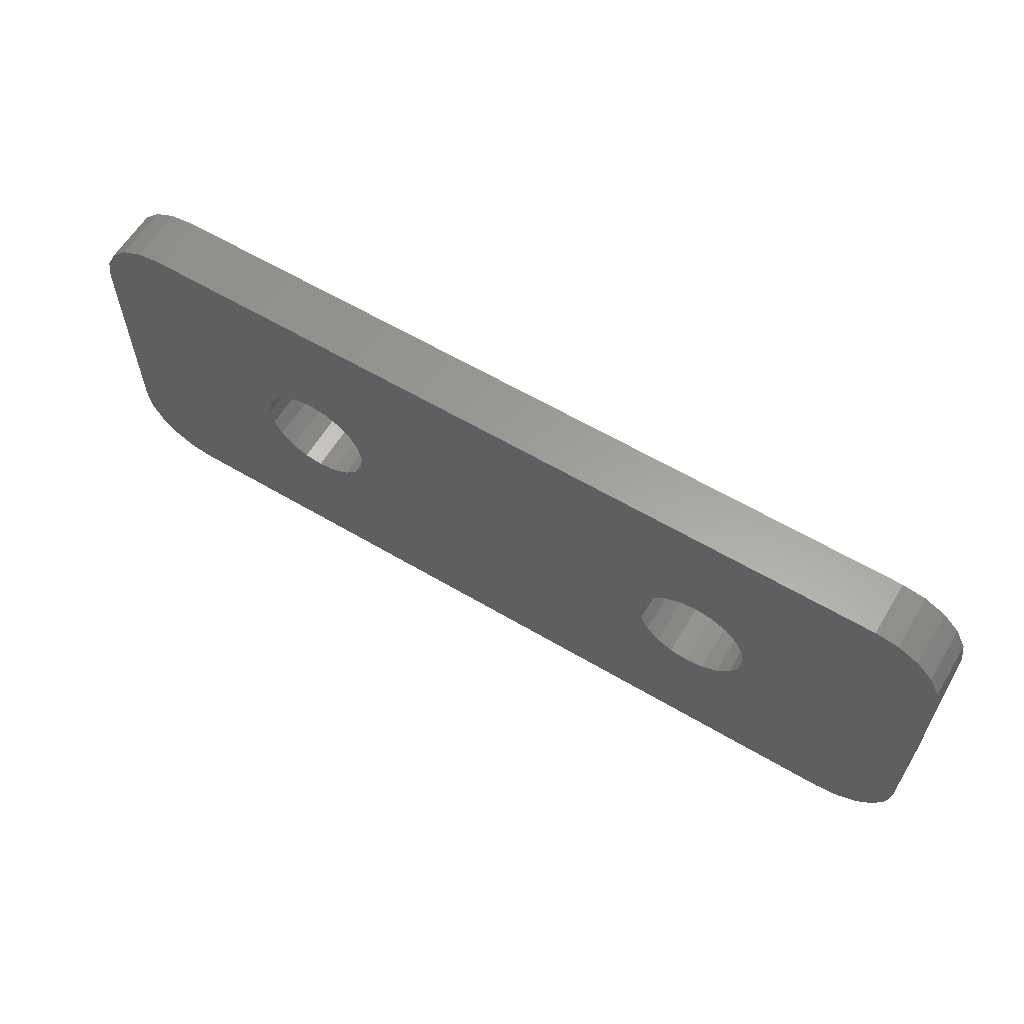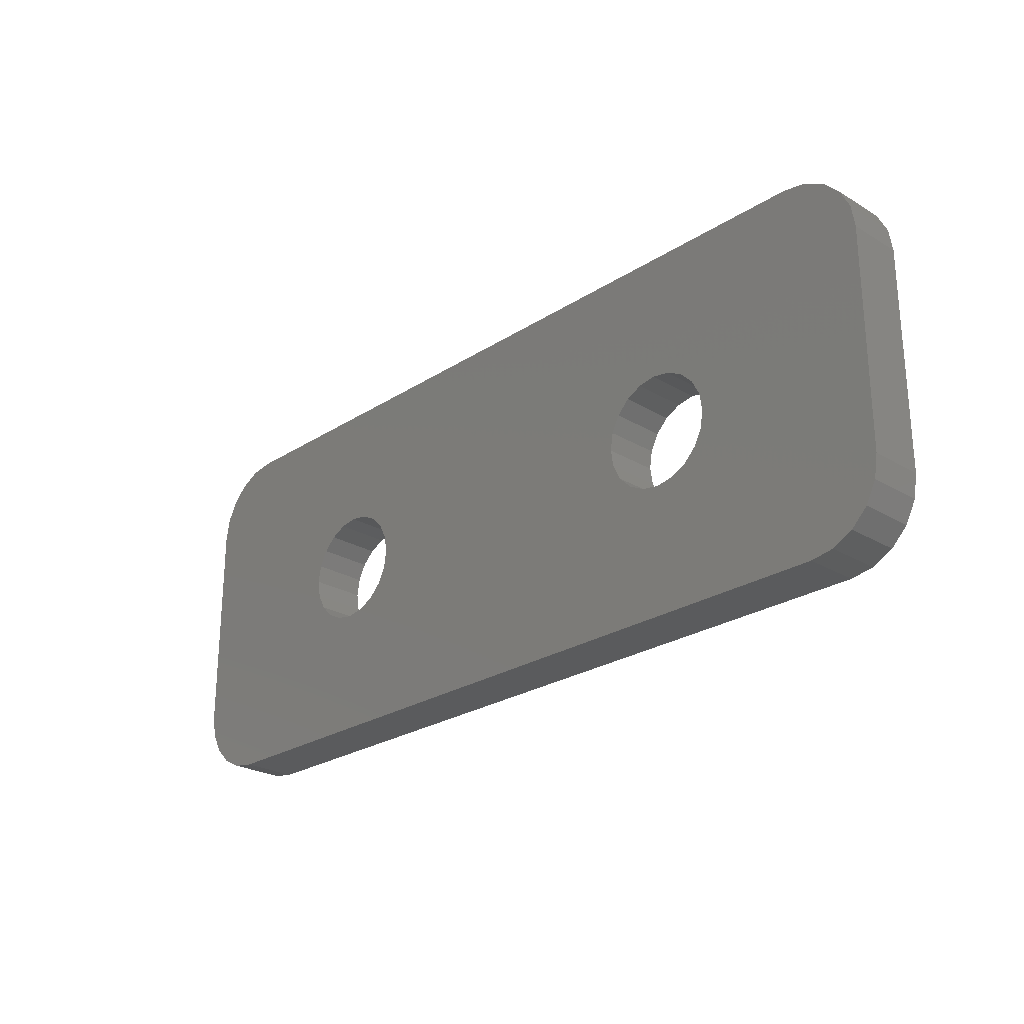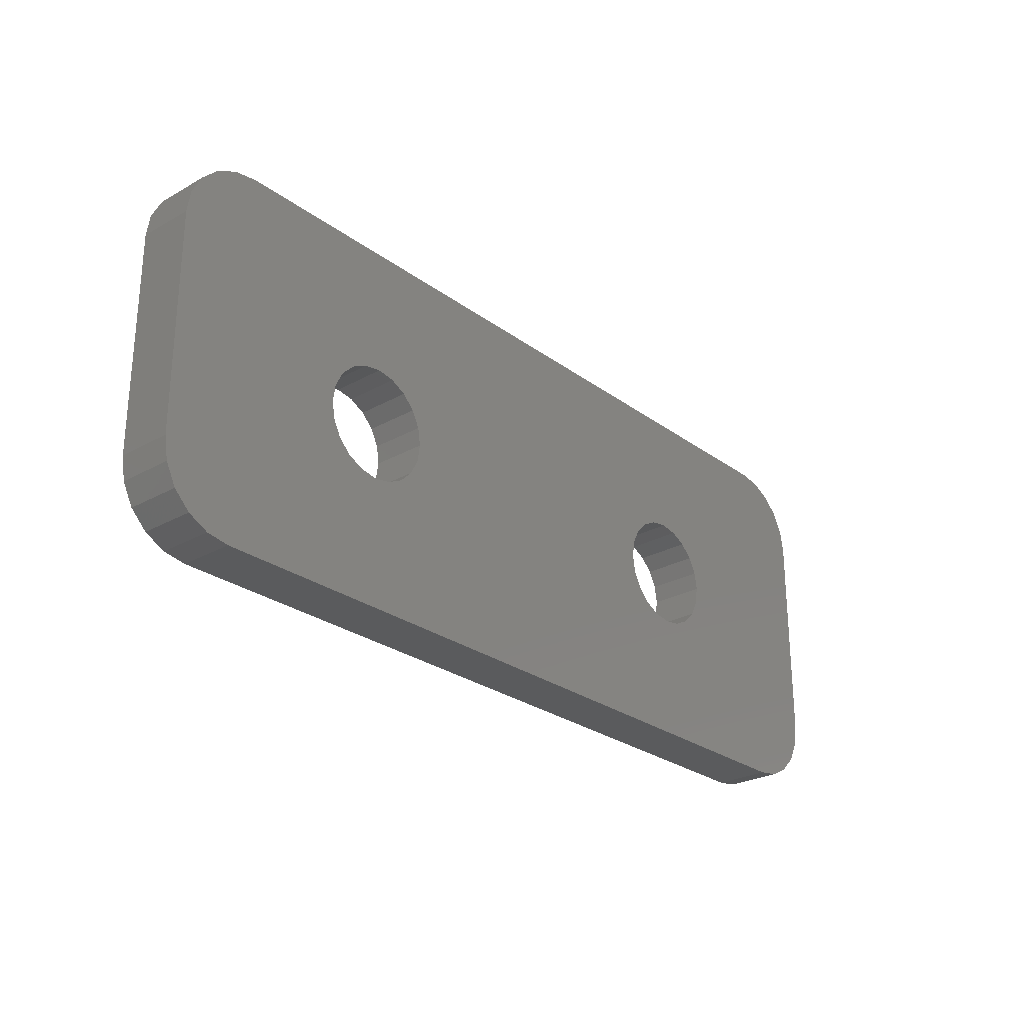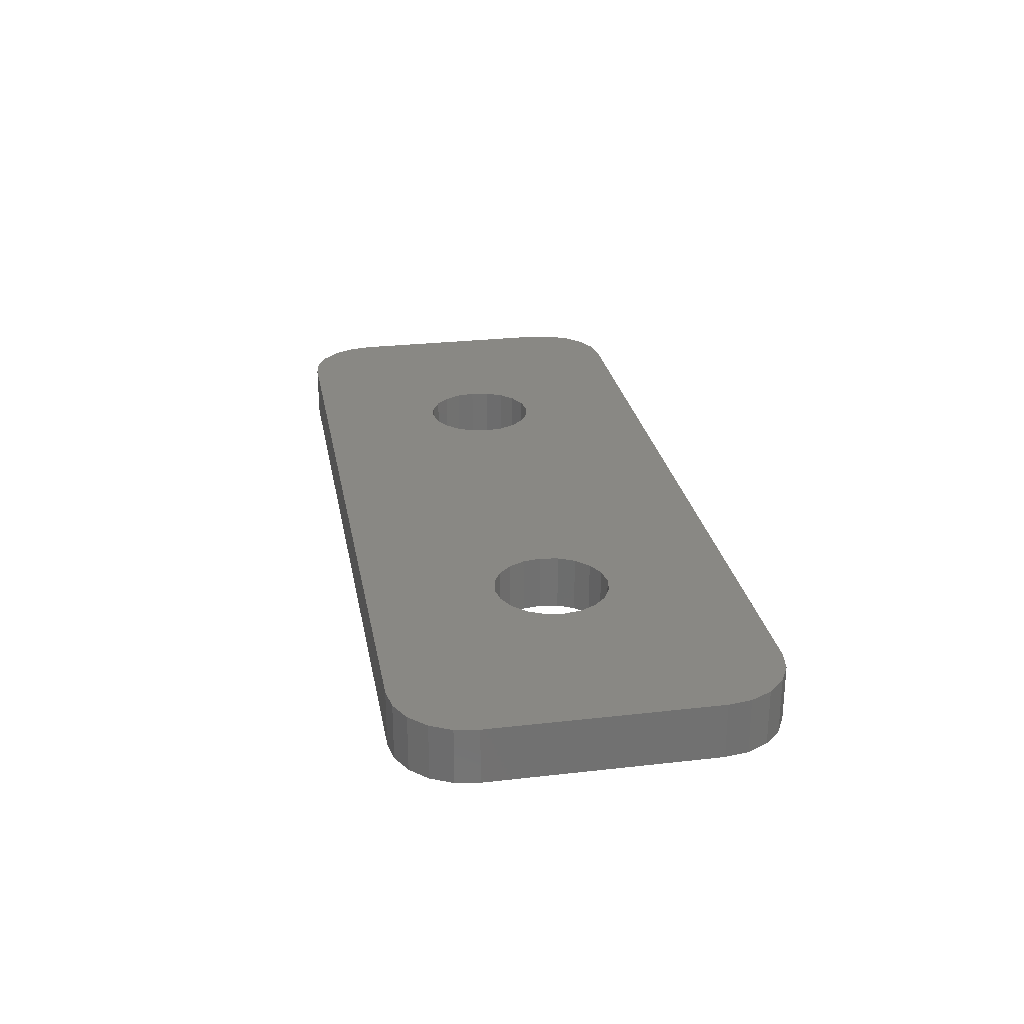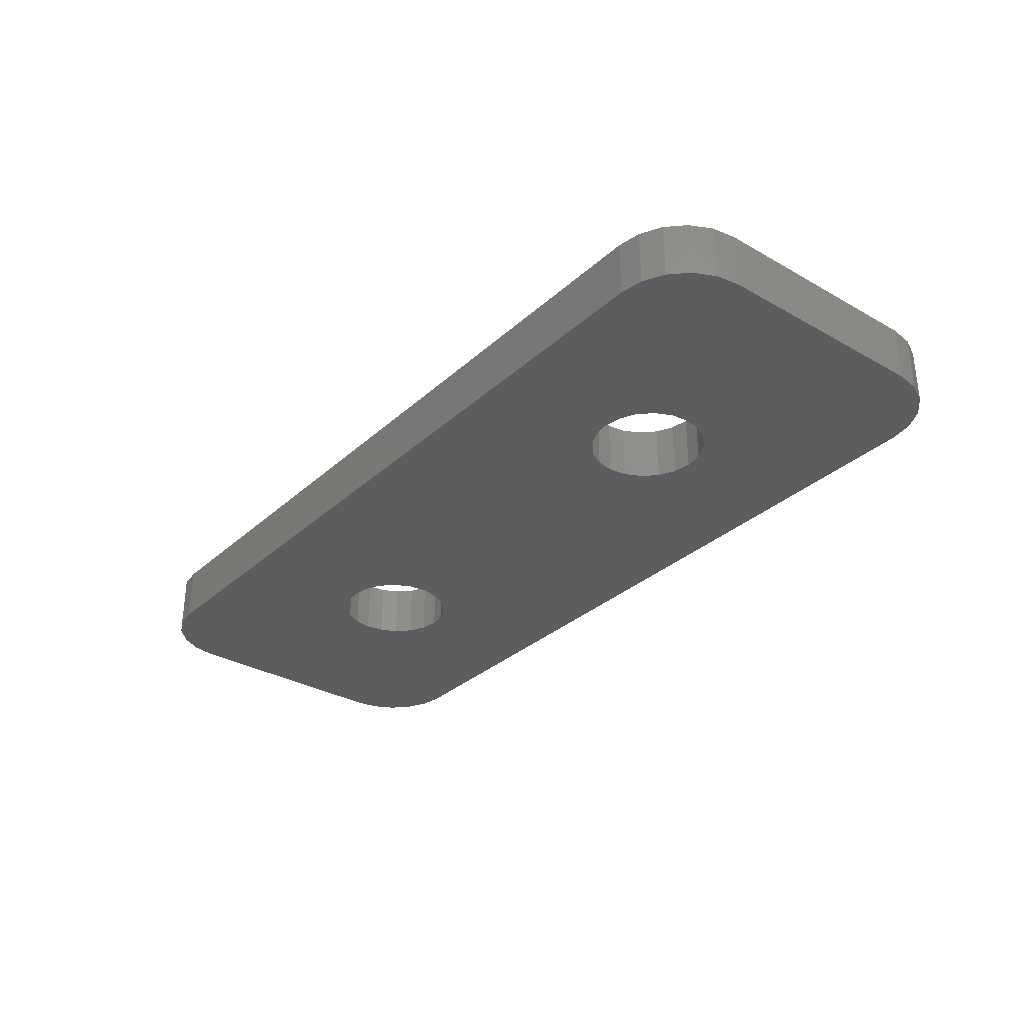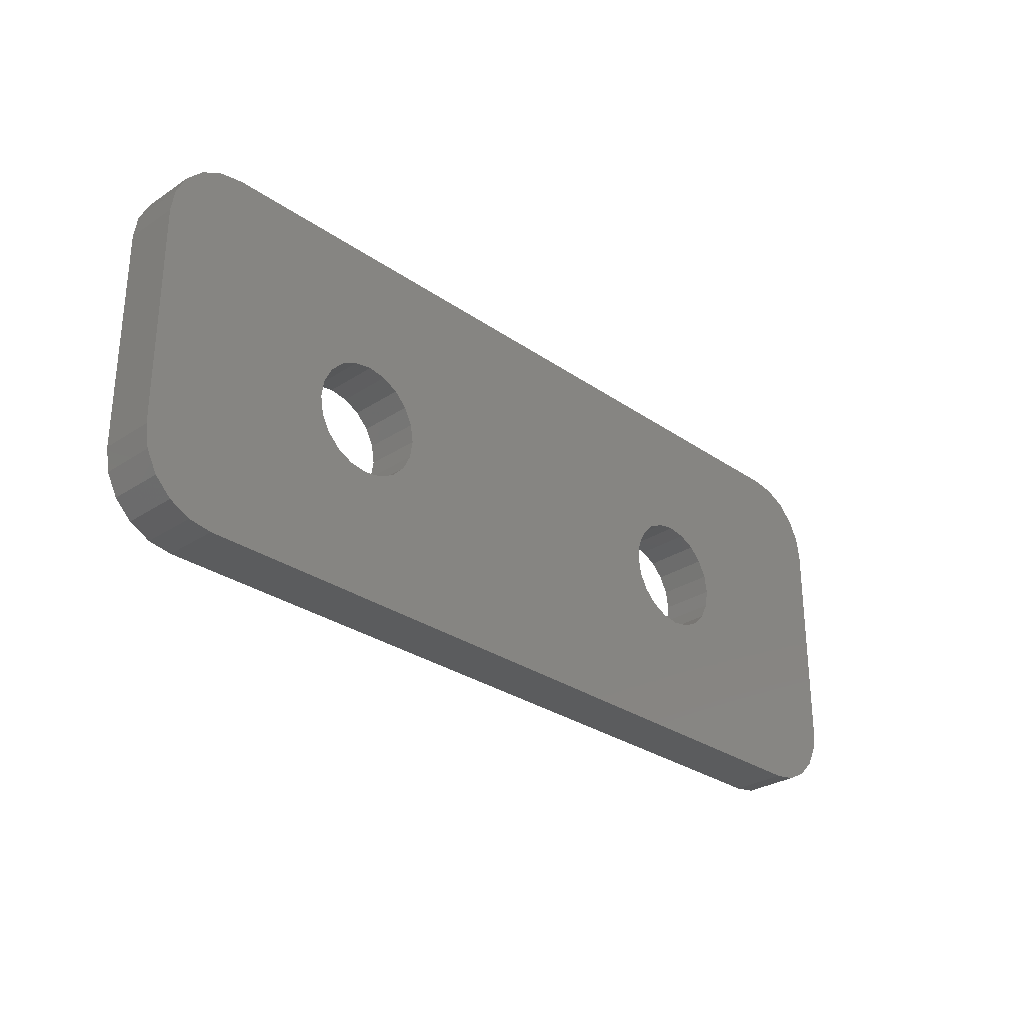
<metadata>
{"format":"stl","ext":"stl","renderer":"f3d","projection":"perspective","resolution":1024,"background":"white","views":[{"elev":60.9,"azim":-148.9,"up":"+Y"},{"elev":-25.1,"azim":46.1,"up":"+Y"},{"elev":-26.4,"azim":-48.8,"up":"+Y"},{"elev":26.6,"azim":79.8,"up":"+Z"},{"elev":-31.9,"azim":-128.7,"up":"+Z"},{"elev":-29.1,"azim":134.2,"up":"+Y"}]}
</metadata>
<code>
# stl→obj: 128 verts, 260 faces
v -11.12 -4.902 -0.75
v -10.5 -5 0.75
v -11.12 -4.902 0.75
v -10.5 -5 -0.75
v 10.5 -5 -0.75
v 12.5 -3 -0.75
v 12.4 -3.618 -0.75
v 7.55 0 -0.75
v 12.5 3 -0.75
v 12.12 -4.176 -0.75
v 7.474 0.479 -0.75
v 11.68 -4.618 -0.75
v 7.254 0.9111 -0.75
v 11.12 -4.902 -0.75
v 10.5 5 -0.75
v 7.254 -0.9111 -0.75
v 12.4 3.618 -0.75
v 12.12 4.176 -0.75
v 11.68 4.618 -0.75
v 7.474 -0.479 -0.75
v 6.911 -1.254 -0.75
v 6.479 -1.474 -0.75
v 6 -1.55 -0.75
v 5.521 -1.474 -0.75
v -5.521 -1.474 -0.75
v 4.526 -0.479 -0.75
v -4.45 0 -0.75
v 4.45 0 -0.75
v -4.526 -0.479 -0.75
v 4.746 -0.9111 -0.75
v -4.746 -0.9111 -0.75
v 5.089 -1.254 -0.75
v -5.089 -1.254 -0.75
v -6 -1.55 -0.75
v -7.254 -0.9111 -0.75
v -12.5 -3 -0.75
v -7.474 -0.479 -0.75
v -6.911 -1.254 -0.75
v -6.479 -1.474 -0.75
v 11.12 4.902 -0.75
v 6.911 1.254 -0.75
v 6.479 1.474 -0.75
v 6 1.55 -0.75
v 5.521 1.474 -0.75
v -5.521 1.474 -0.75
v 5.089 1.254 -0.75
v 4.526 0.479 -0.75
v -4.526 0.479 -0.75
v 4.746 0.9111 -0.75
v -4.746 0.9111 -0.75
v -5.089 1.254 -0.75
v -10.5 5 -0.75
v -6 1.55 -0.75
v -6.479 1.474 -0.75
v -7.55 0 -0.75
v -12.5 3 -0.75
v -6.911 1.254 -0.75
v -7.254 0.9111 -0.75
v -7.474 0.479 -0.75
v -11.68 -4.618 -0.75
v -12.12 -4.176 -0.75
v -11.12 4.902 -0.75
v -12.4 -3.618 -0.75
v -11.68 4.618 -0.75
v -12.12 4.176 -0.75
v -12.4 3.618 -0.75
v 10.5 5 0.75
v 12.5 3 0.75
v 12.4 3.618 0.75
v 7.55 0 0.75
v 12.5 -3 0.75
v 12.12 4.176 0.75
v 7.474 -0.479 0.75
v 11.68 4.618 0.75
v 7.254 -0.9111 0.75
v 11.12 4.902 0.75
v 10.5 -5 0.75
v 7.254 0.9111 0.75
v 12.4 -3.618 0.75
v 12.12 -4.176 0.75
v 11.68 -4.618 0.75
v 7.474 0.479 0.75
v 6.911 1.254 0.75
v 6.479 1.474 0.75
v 6 1.55 0.75
v 5.521 1.474 0.75
v -5.521 1.474 0.75
v 4.526 0.479 0.75
v -4.45 0 0.75
v 4.45 0 0.75
v -4.526 0.479 0.75
v 4.746 0.9111 0.75
v -4.746 0.9111 0.75
v 5.089 1.254 0.75
v -5.089 1.254 0.75
v -10.5 5 0.75
v -6 1.55 0.75
v -7.254 0.9111 0.75
v -12.5 3 0.75
v -7.474 0.479 0.75
v -6.911 1.254 0.75
v -6.479 1.474 0.75
v 11.12 -4.902 0.75
v 6.911 -1.254 0.75
v 6.479 -1.474 0.75
v 6 -1.55 0.75
v 5.521 -1.474 0.75
v -5.521 -1.474 0.75
v 5.089 -1.254 0.75
v 4.526 -0.479 0.75
v -4.526 -0.479 0.75
v 4.746 -0.9111 0.75
v -4.746 -0.9111 0.75
v -5.089 -1.254 0.75
v -6 -1.55 0.75
v -6.479 -1.474 0.75
v -7.55 0 0.75
v -12.5 -3 0.75
v -6.911 -1.254 0.75
v -7.254 -0.9111 0.75
v -7.474 -0.479 0.75
v -11.12 4.902 0.75
v -11.68 4.618 0.75
v -12.12 4.176 0.75
v -12.4 3.618 0.75
v -11.68 -4.618 0.75
v -12.12 -4.176 0.75
v -12.4 -3.618 0.75
f 1 2 3
f 2 1 4
f 5 6 7
f 6 8 9
f 5 7 10
f 11 9 8
f 5 10 12
f 13 9 11
f 5 12 14
f 15 9 13
f 6 5 16
f 17 15 18
f 18 15 19
f 6 20 8
f 6 16 20
f 5 21 16
f 5 22 21
f 5 23 22
f 5 24 23
f 25 24 5
f 26 27 28
f 29 26 30
f 31 30 32
f 24 25 32
f 26 29 27
f 30 31 29
f 32 33 31
f 32 25 33
f 4 25 5
f 25 4 34
f 35 36 37
f 36 35 4
f 38 4 35
f 39 4 38
f 34 4 39
f 19 15 40
f 9 15 17
f 41 15 13
f 42 15 41
f 43 15 42
f 44 15 43
f 45 44 46
f 27 47 28
f 48 47 27
f 47 48 49
f 50 49 48
f 49 50 46
f 51 46 50
f 45 46 51
f 44 45 15
f 52 45 53
f 52 53 54
f 37 36 55
f 56 55 36
f 45 52 15
f 57 52 54
f 58 52 57
f 55 56 59
f 36 4 1
f 59 56 58
f 36 1 60
f 58 56 52
f 36 60 61
f 52 56 62
f 36 61 63
f 62 56 64
f 64 56 65
f 65 56 66
f 67 68 69
f 68 70 71
f 67 69 72
f 73 71 70
f 67 72 74
f 75 71 73
f 67 74 76
f 77 71 75
f 68 67 78
f 79 77 80
f 80 77 81
f 68 82 70
f 68 78 82
f 67 83 78
f 67 84 83
f 67 85 84
f 67 86 85
f 87 86 67
f 88 89 90
f 91 88 92
f 93 92 94
f 86 87 94
f 88 91 89
f 92 93 91
f 94 95 93
f 94 87 95
f 96 87 67
f 87 96 97
f 98 99 100
f 99 98 96
f 101 96 98
f 102 96 101
f 97 96 102
f 81 77 103
f 71 77 79
f 104 77 75
f 105 77 104
f 106 77 105
f 107 77 106
f 108 107 109
f 89 110 90
f 111 110 89
f 110 111 112
f 113 112 111
f 112 113 109
f 114 109 113
f 108 109 114
f 107 108 77
f 2 108 115
f 2 115 116
f 100 99 117
f 118 117 99
f 108 2 77
f 119 2 116
f 120 2 119
f 117 118 121
f 99 96 122
f 121 118 120
f 99 122 123
f 120 118 2
f 99 123 124
f 2 118 3
f 99 124 125
f 3 118 126
f 126 118 127
f 127 118 128
f 63 118 36
f 118 63 128
f 60 127 61
f 127 60 126
f 61 128 63
f 128 61 127
f 60 3 126
f 3 60 1
f 56 125 66
f 125 56 99
f 62 123 122
f 123 62 64
f 52 122 96
f 122 52 62
f 65 123 64
f 123 65 124
f 66 124 65
f 124 66 125
f 5 103 77
f 103 5 14
f 80 7 79
f 7 80 10
f 79 6 71
f 6 79 7
f 14 81 103
f 81 14 12
f 81 10 80
f 10 81 12
f 68 17 69
f 17 68 9
f 19 76 74
f 76 19 40
f 69 18 72
f 18 69 17
f 40 67 76
f 67 40 15
f 72 19 74
f 19 72 18
f 4 77 2
f 77 4 5
f 15 96 67
f 96 15 52
f 36 99 56
f 99 36 118
f 71 9 68
f 9 71 6
f 27 91 48
f 91 27 89
f 117 59 100
f 59 117 55
f 54 97 102
f 97 54 53
f 25 115 108
f 115 25 34
f 33 108 114
f 108 33 25
f 45 95 87
f 95 45 51
f 48 93 50
f 93 48 91
f 53 87 97
f 87 53 45
f 98 57 101
f 57 98 58
f 100 58 98
f 58 100 59
f 57 102 101
f 102 57 54
f 50 95 51
f 95 50 93
f 29 89 27
f 89 29 111
f 121 55 117
f 55 121 37
f 33 113 31
f 113 33 114
f 120 37 121
f 37 120 35
f 31 111 29
f 111 31 113
f 34 116 115
f 116 34 39
f 119 35 120
f 35 119 38
f 39 119 116
f 119 39 38
f 8 82 11
f 82 8 70
f 90 47 88
f 47 90 28
f 44 85 86
f 85 44 43
f 22 106 105
f 106 22 23
f 21 105 104
f 105 21 22
f 42 83 84
f 83 42 41
f 11 78 13
f 78 11 82
f 43 84 85
f 84 43 42
f 92 46 94
f 46 92 49
f 88 49 92
f 49 88 47
f 46 86 94
f 86 46 44
f 13 83 41
f 83 13 78
f 20 70 8
f 70 20 73
f 21 75 16
f 75 21 104
f 24 109 107
f 109 24 32
f 112 26 110
f 26 112 30
f 110 28 90
f 28 110 26
f 109 30 112
f 30 109 32
f 16 73 20
f 73 16 75
f 23 107 106
f 107 23 24

</code>
